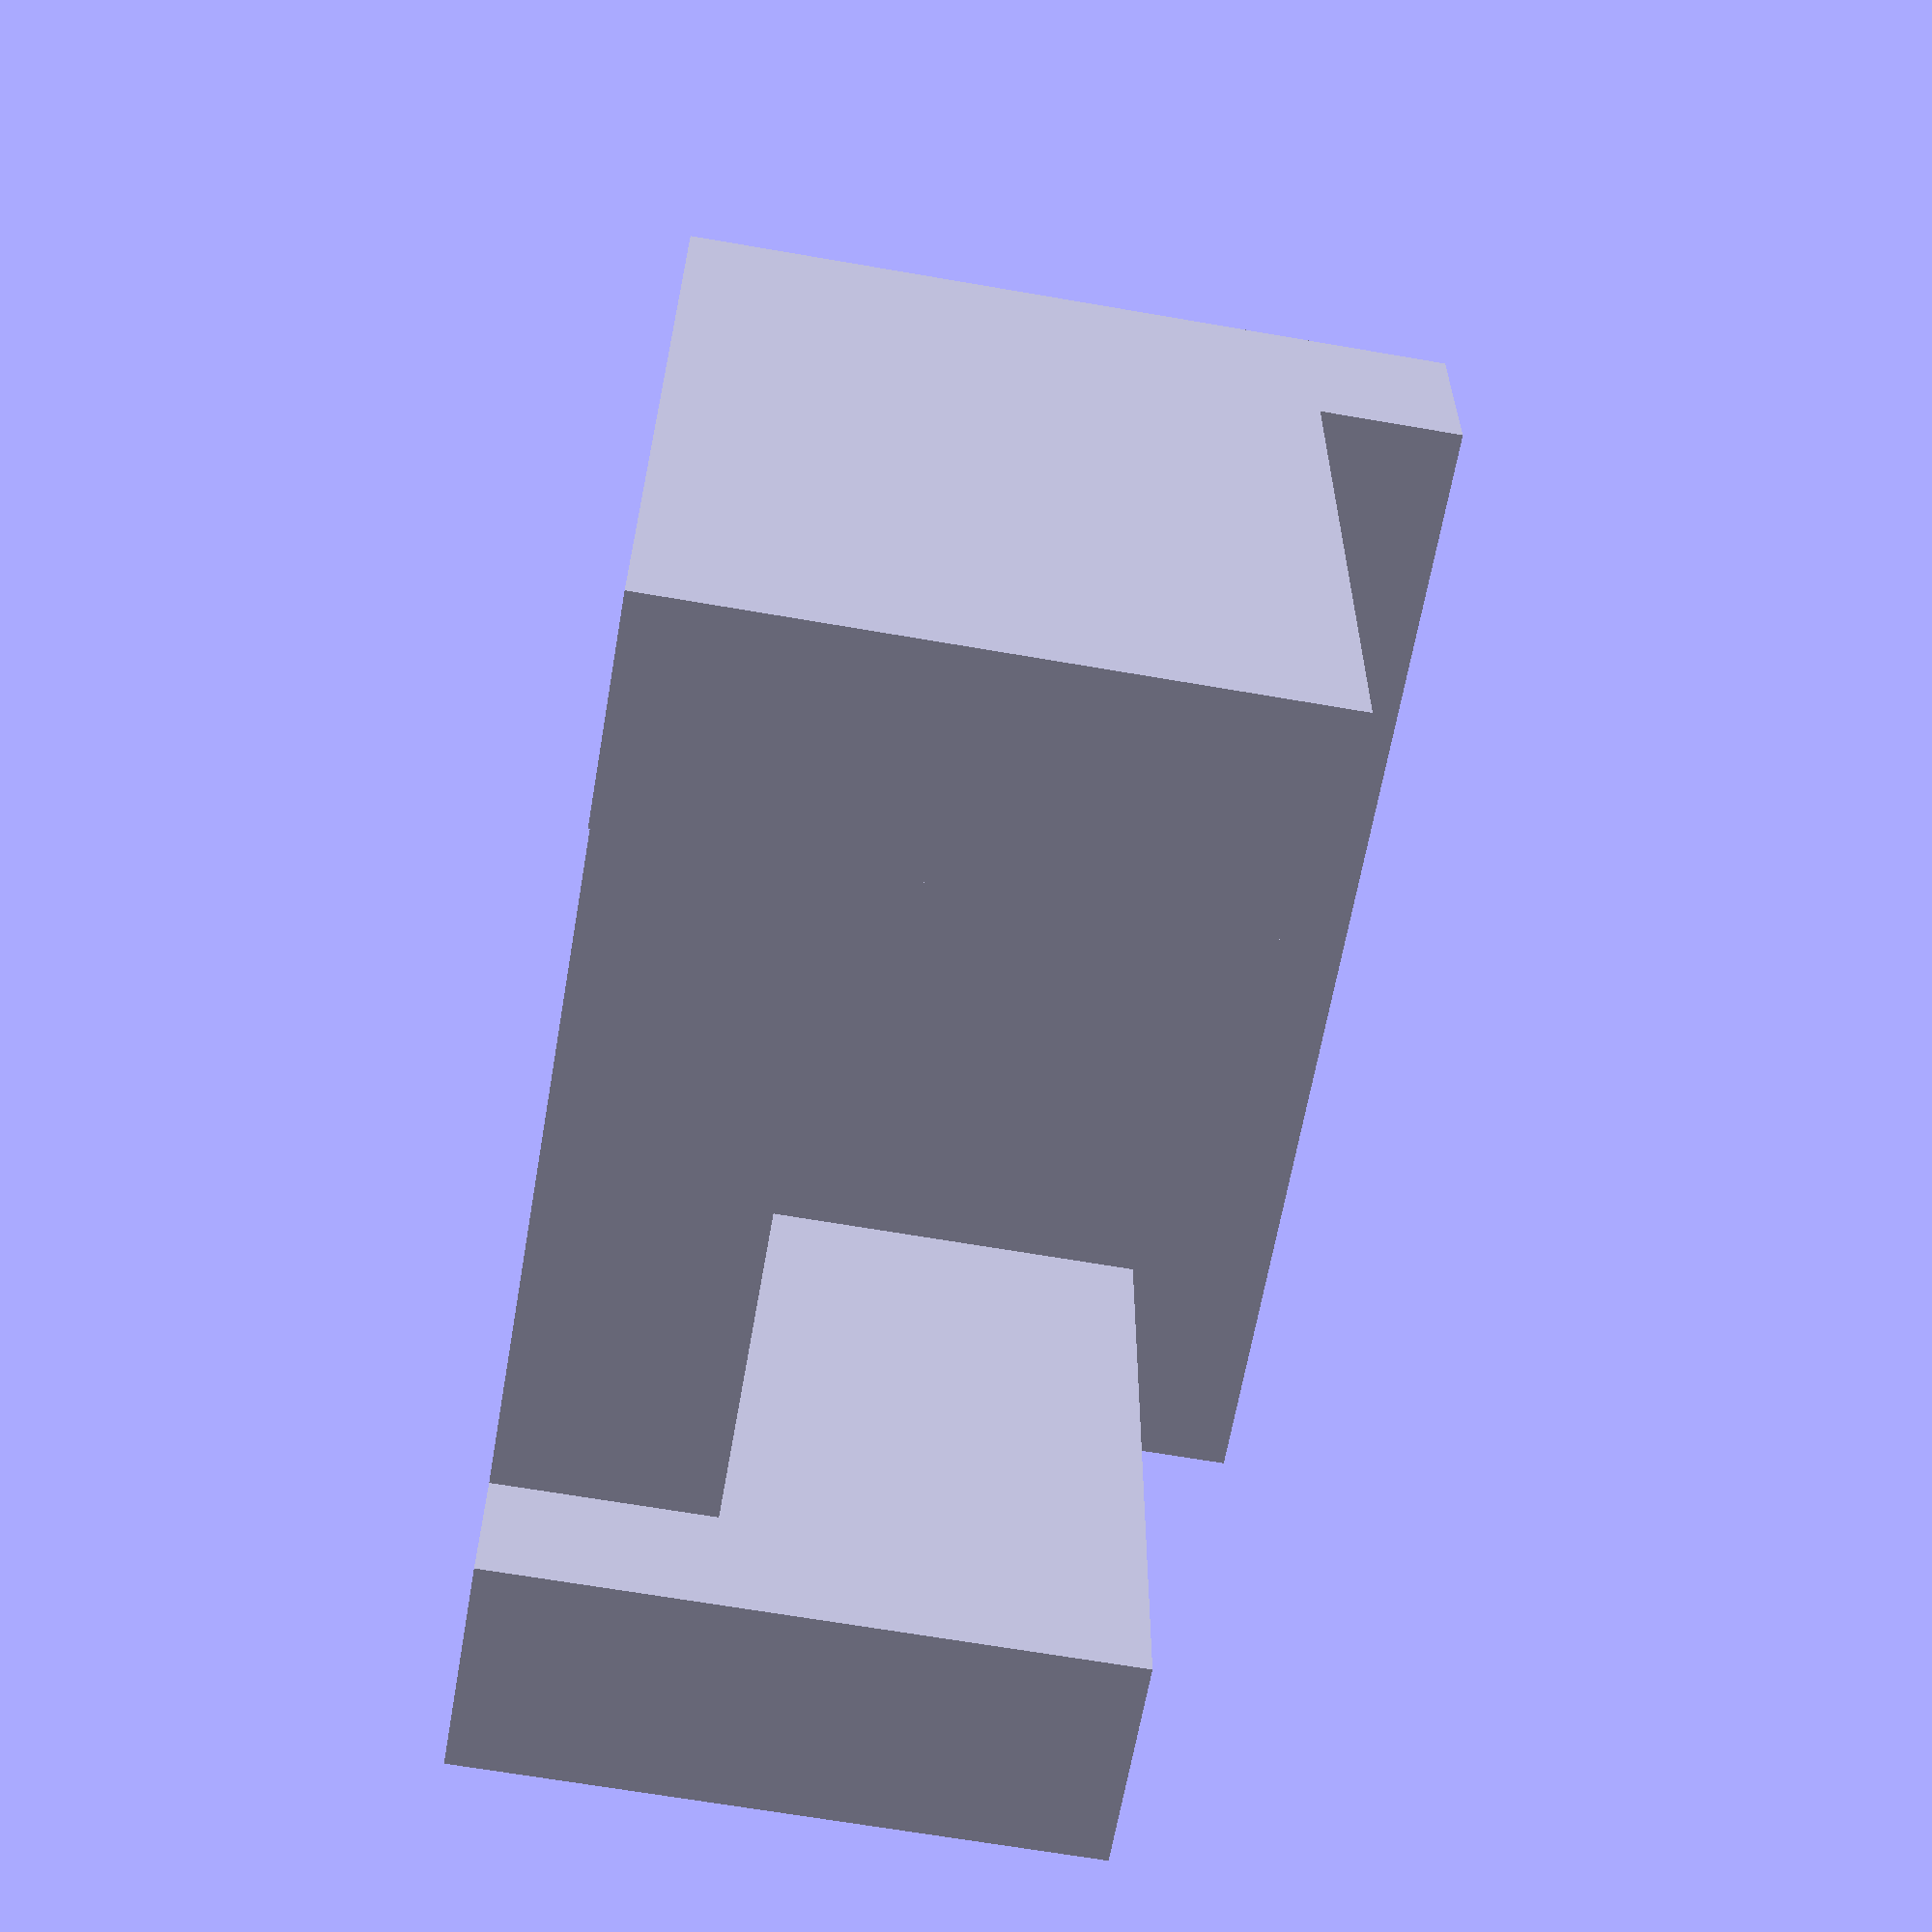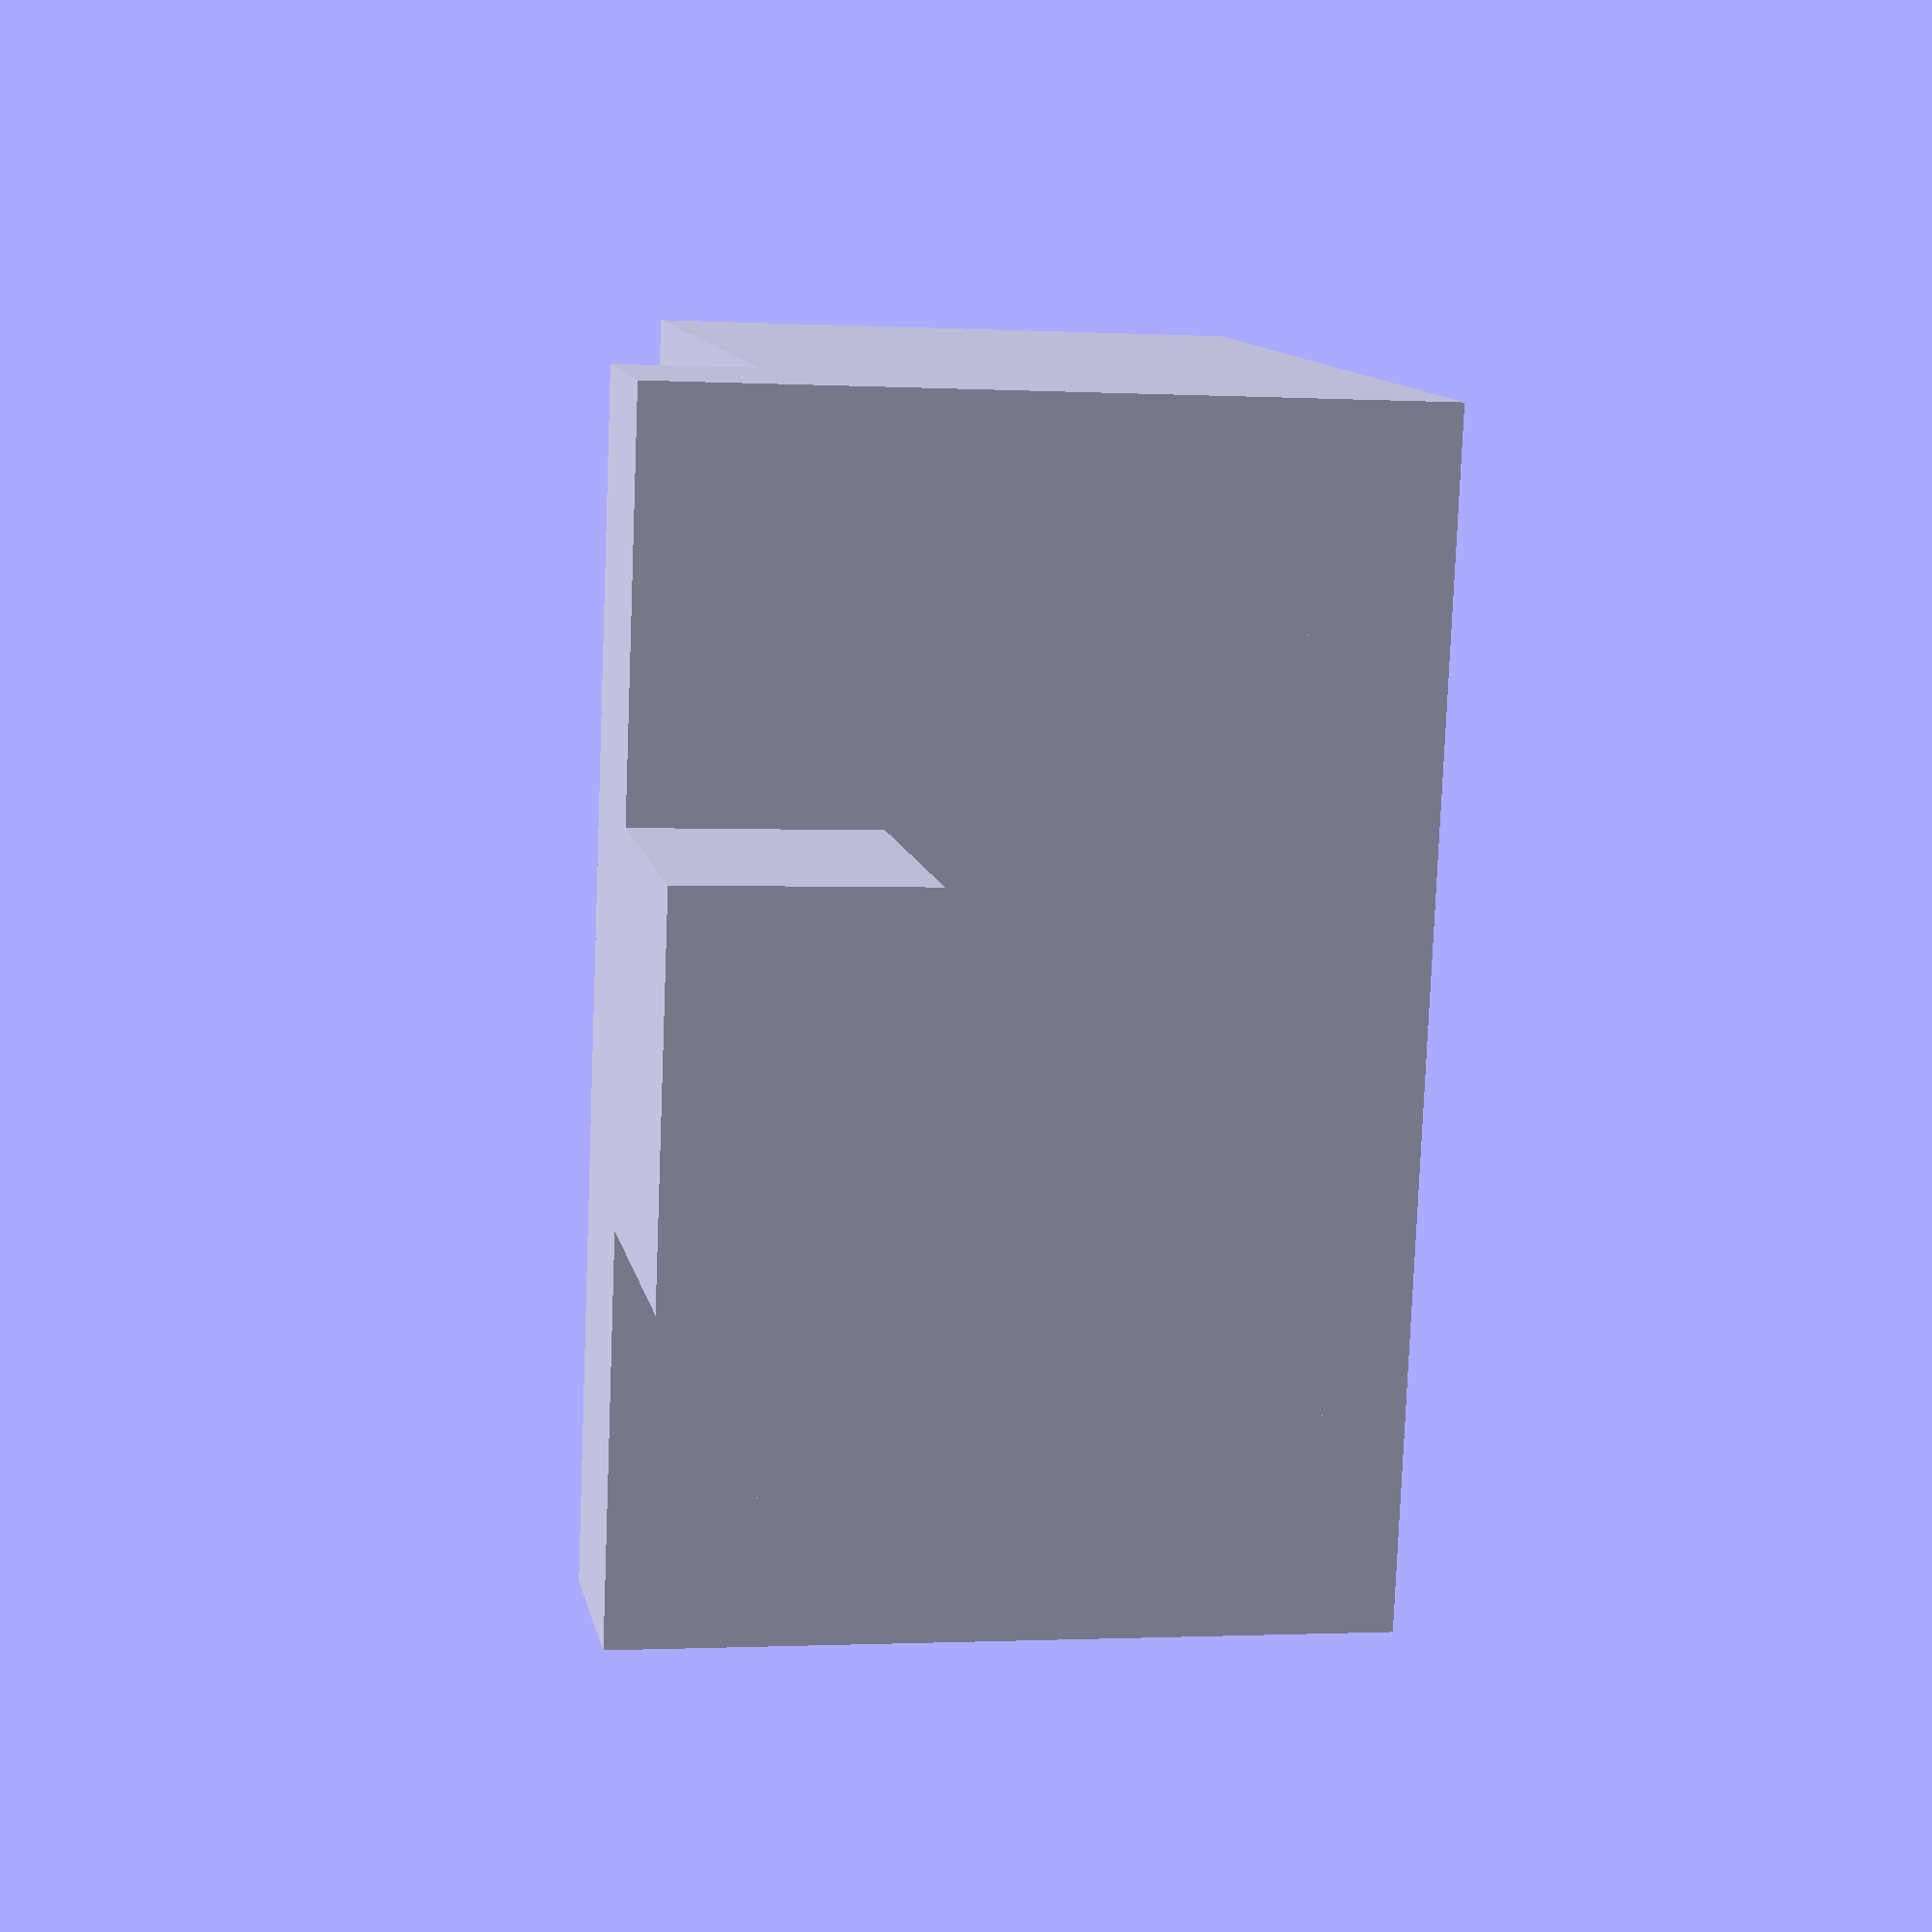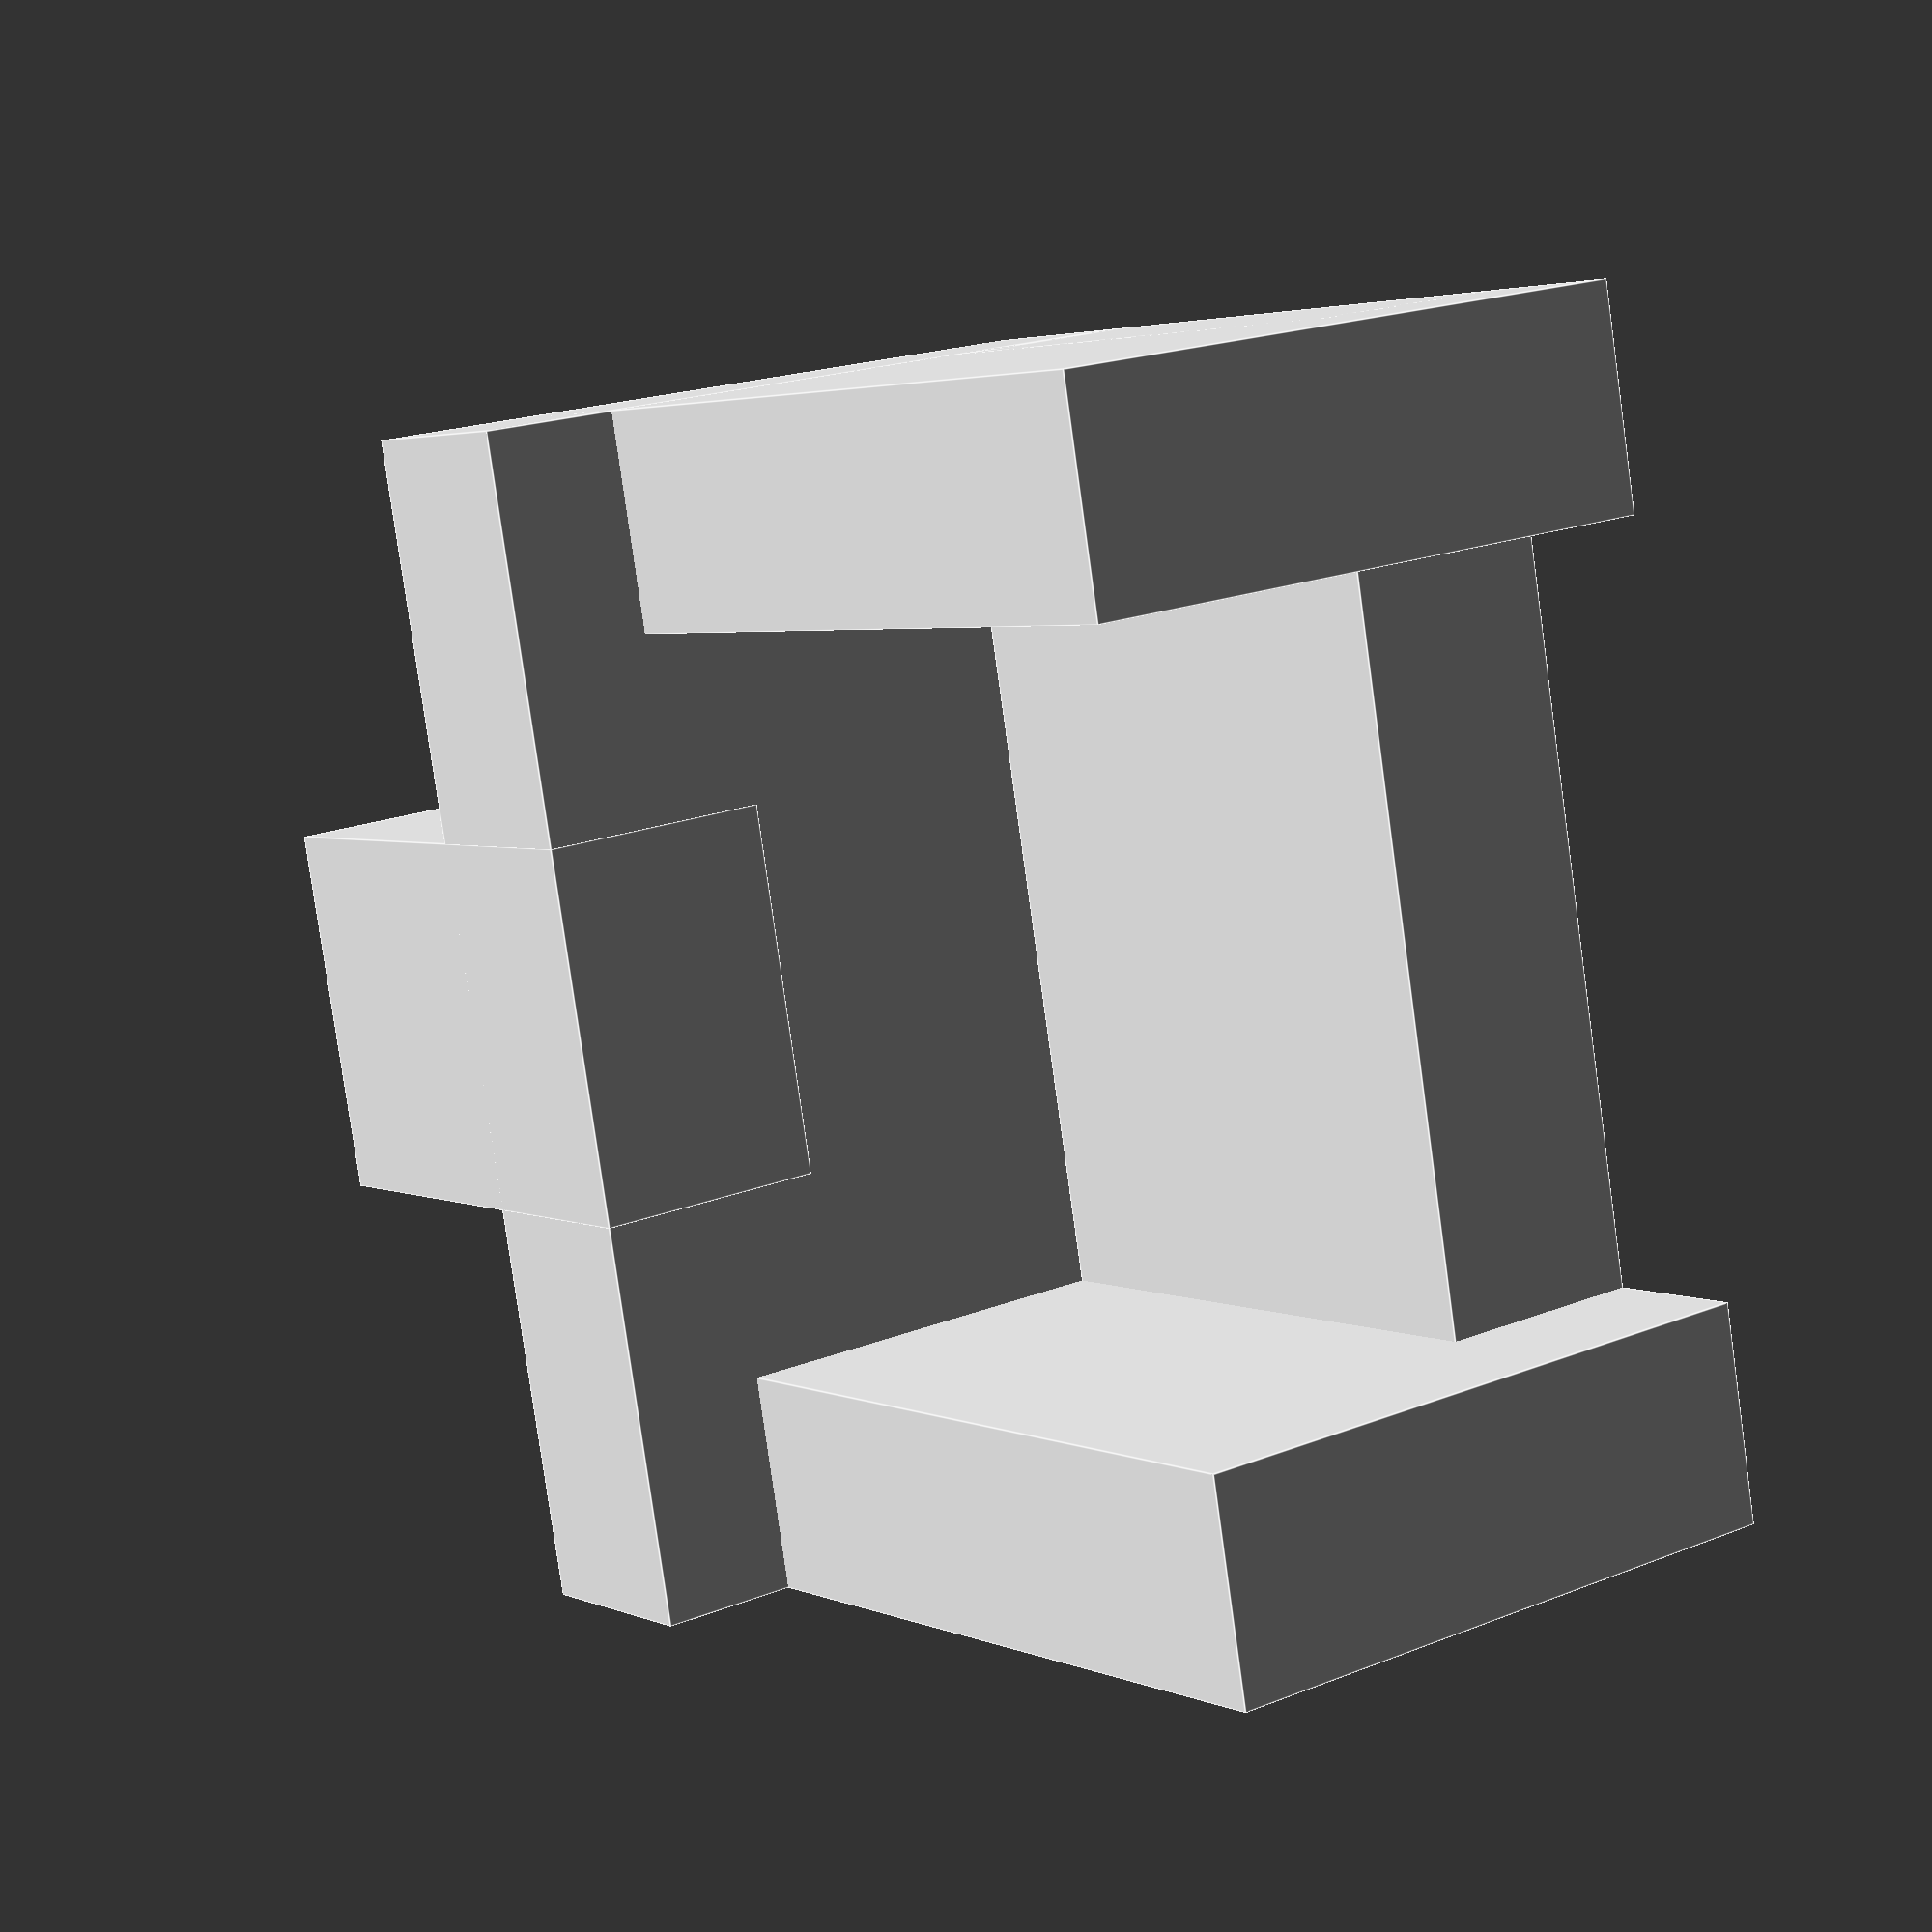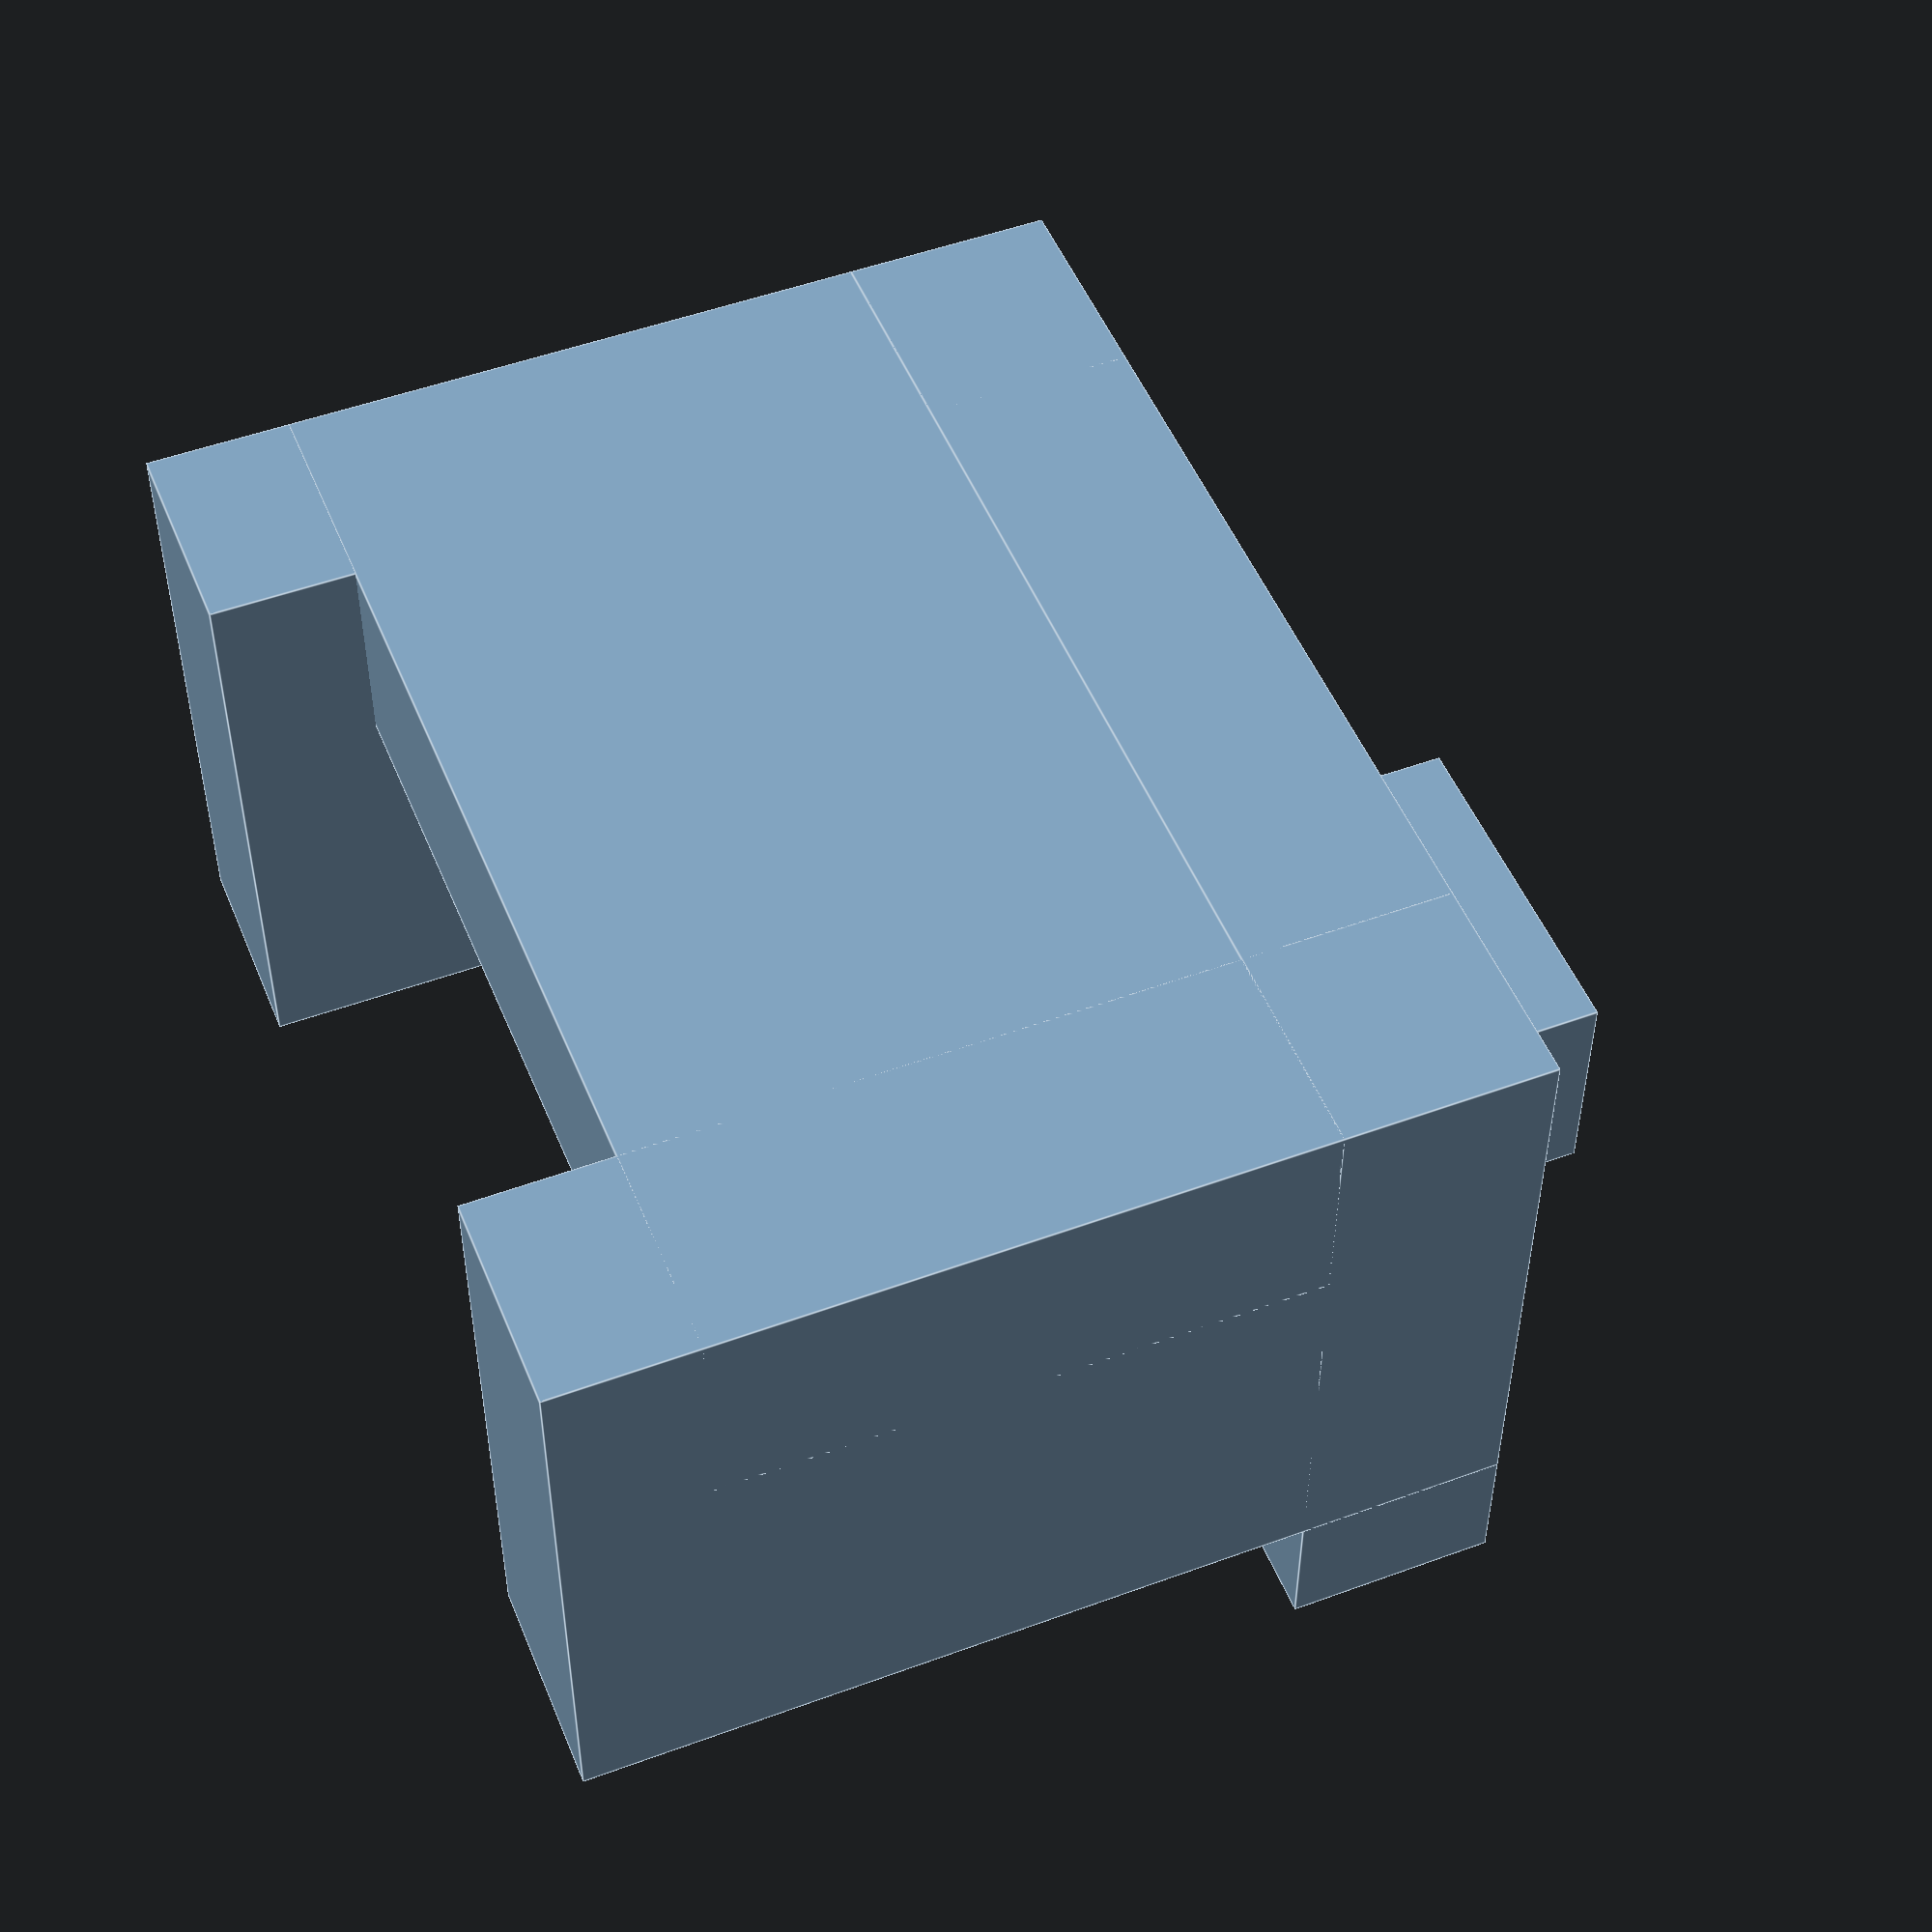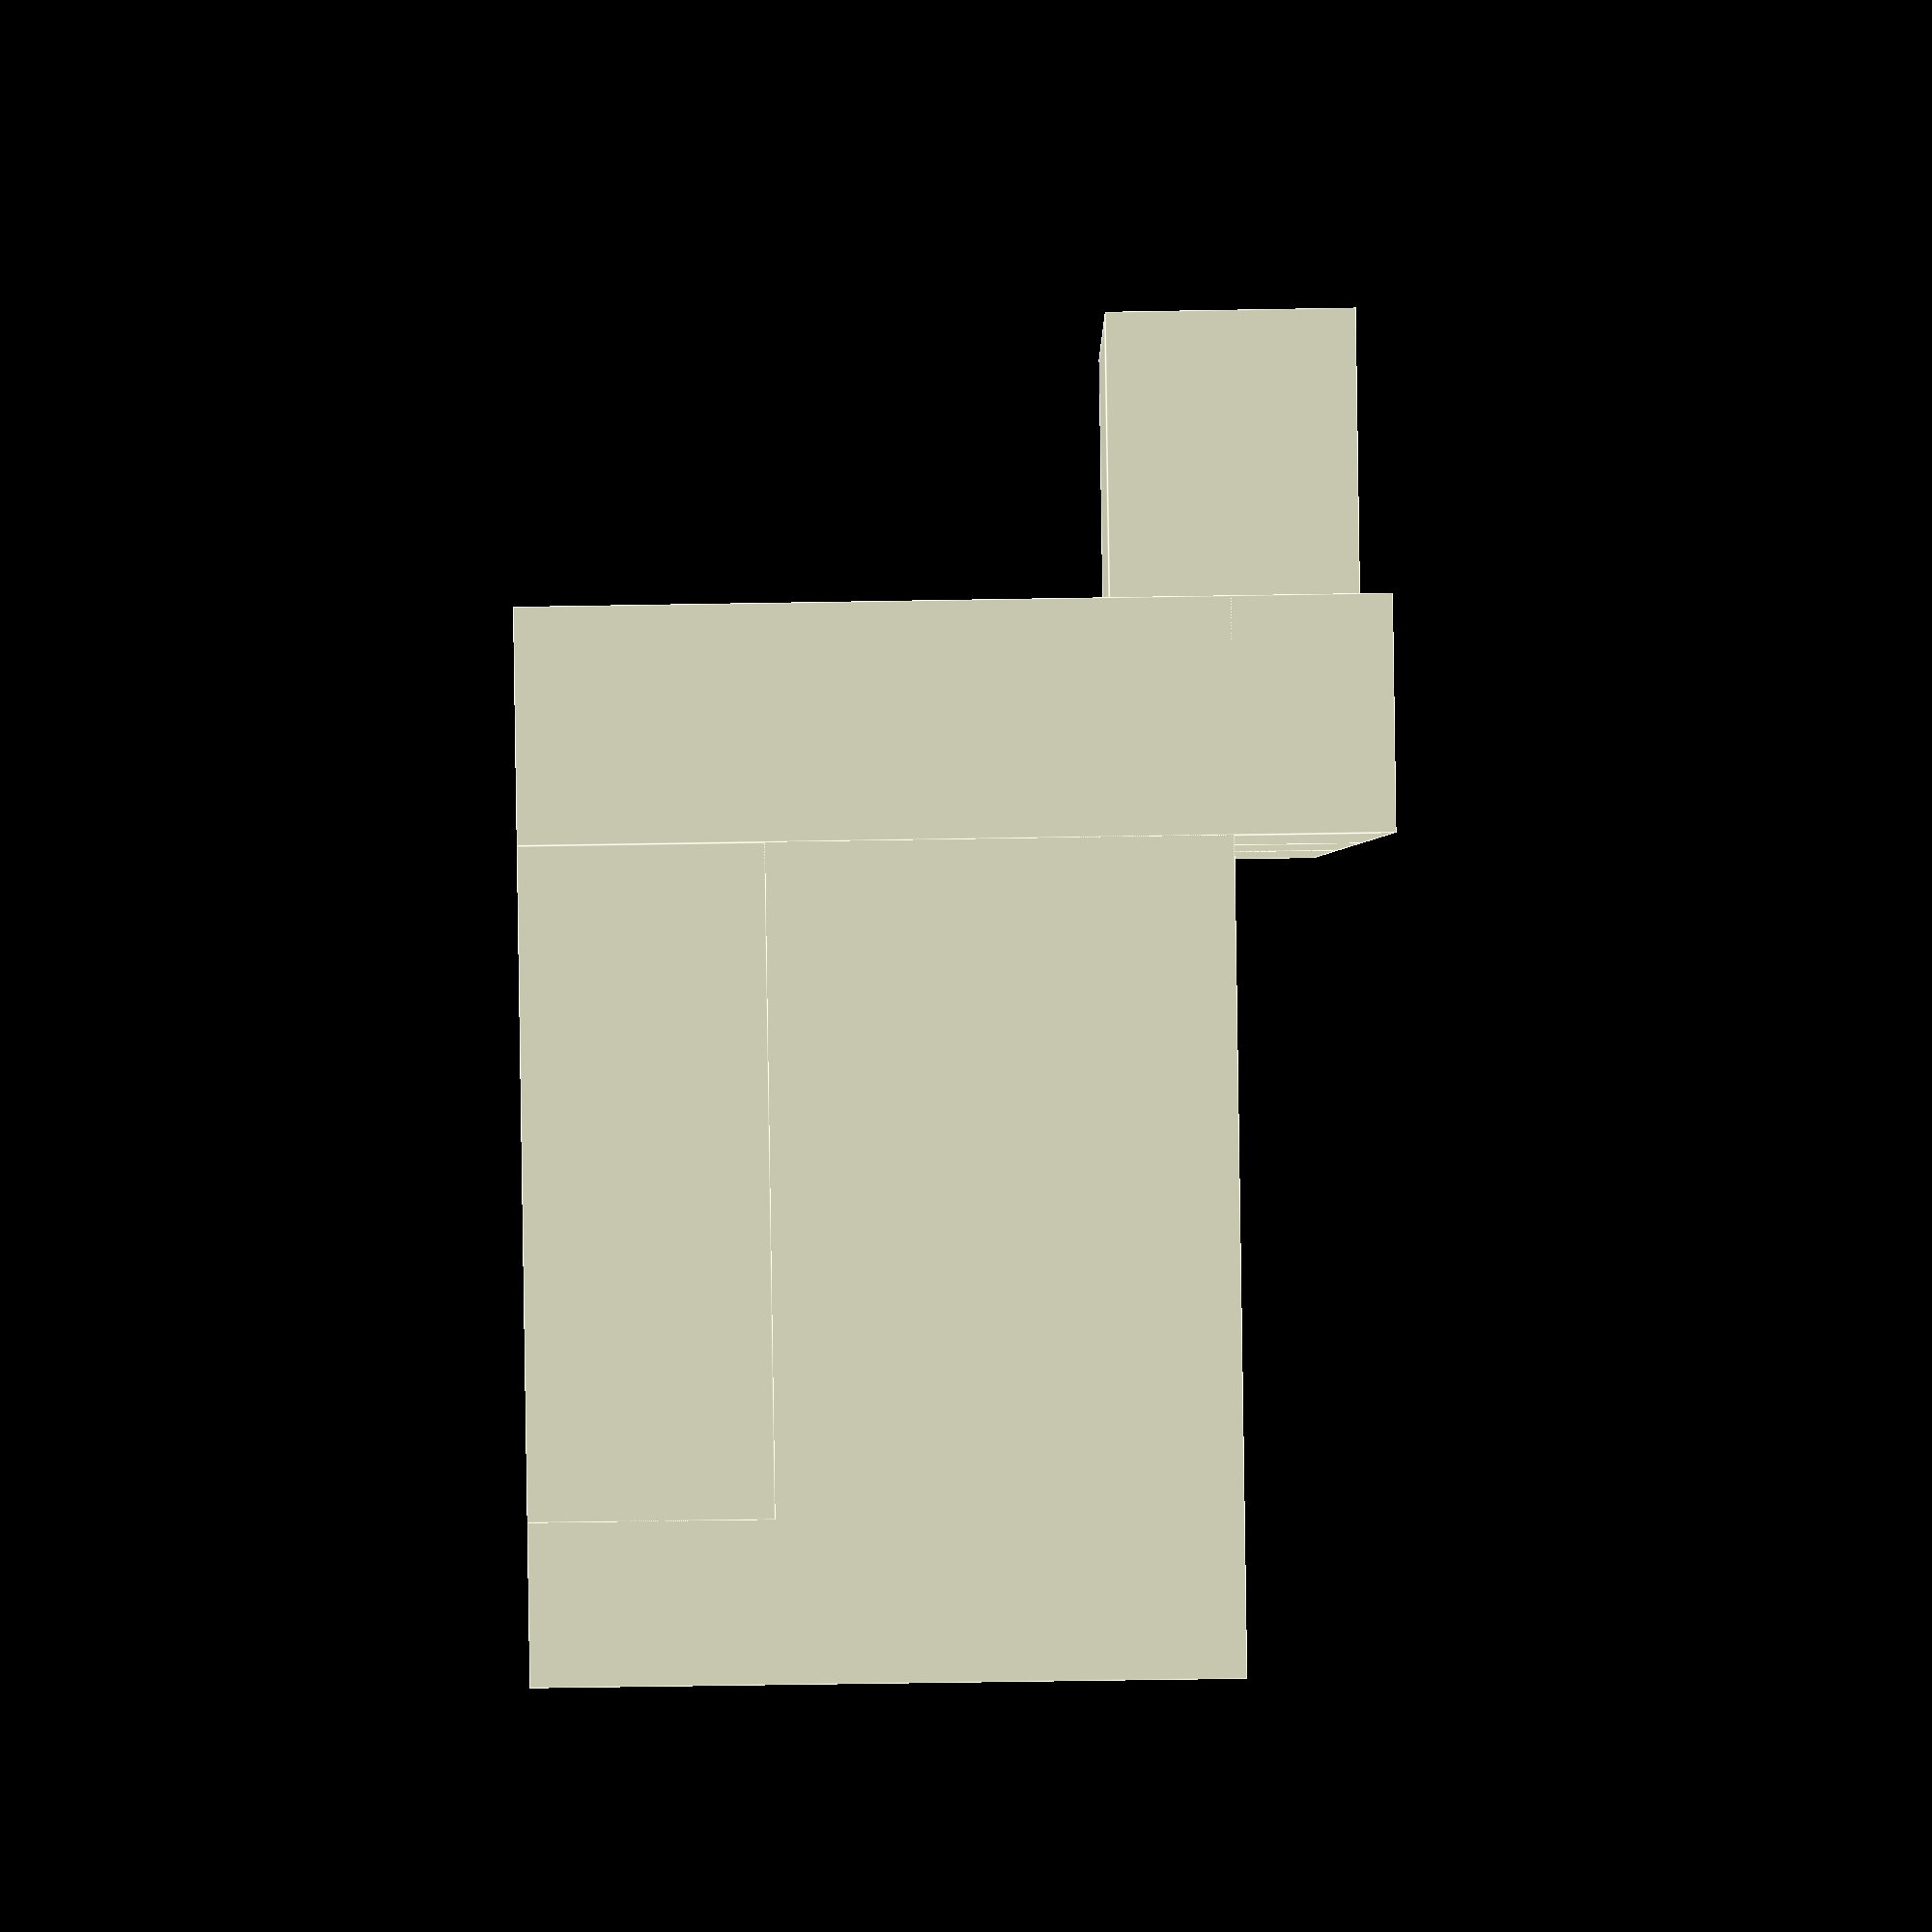
<openscad>
/*
 * Copyright ©2015 Laurence Gonsalves <laurence@xenomachina.com>
 *
 * This library is free software; you can redistribute it and/or
 * modify it under the terms of the GNU Lesser General Public
 * License as published by the Free Software Foundation; either
 * version 2.1 of the License, or any later version.
 *
 * This library is distributed in the hope that it will be useful,
 * but WITHOUT ANY WARRANTY; without even the implied warranty of
 * MERCHANTABILITY or FITNESS FOR A PARTICULAR PURPOSE.  See the GNU
 * Lesser General Public License for more details.
 *
 * You should have received a copy of the GNU Lesser General Public
 * License along with this library; if not, write to:
 *   Free Software Foundation, Inc.
 *   51 Franklin Street, Fifth Floor
 *   Boston, MA  02110-1301
 *   USA
 */

// This is the bracket for the Commodore 128's power LED. It looks like a tiny
// armchair with a tail, so the measurements are named as such.

// I have not actually printed this part. It should print pretty easily with
// support under the tail. The part isn't visible, so any ugnliness caused by
// removing support should be inconsequential.

ARM_WIDTH = 1.86;
ARM_DEPTH = 8.05;
ARM_HEIGHT = 5.34;
SEAT_DEPTH = 5.04;
SEAT_HEIGHT = 1.85;
BACK_WIDTH = 10.11;
BACK_HEIGHT = 6.54;
BACK_DEPTH = 1.78;
TAIL_WIDTH = 3.21;
TAIL_DEPTH = 4.35;
TAIL_HEIGHT = 2.04;

module main() {
    union() {
        cube([BACK_WIDTH, BACK_DEPTH, BACK_HEIGHT]);
        translate([BACK_WIDTH/2 - TAIL_WIDTH/2, 0, 0])
            cube([TAIL_WIDTH, TAIL_DEPTH, TAIL_HEIGHT]);
        translate([0, BACK_DEPTH - ARM_DEPTH, BACK_HEIGHT - ARM_HEIGHT])
            cube([ARM_WIDTH, ARM_DEPTH, ARM_HEIGHT]);
        translate([BACK_WIDTH - ARM_WIDTH, BACK_DEPTH - ARM_DEPTH, BACK_HEIGHT - ARM_HEIGHT])
            cube([ARM_WIDTH, ARM_DEPTH, ARM_HEIGHT]);
        translate([0, - SEAT_DEPTH, BACK_HEIGHT - SEAT_HEIGHT])
            cube([BACK_WIDTH, SEAT_DEPTH, SEAT_HEIGHT]);
    }
}

main();

</openscad>
<views>
elev=245.8 azim=182.1 roll=99.9 proj=p view=solid
elev=181.1 azim=78.0 roll=281.0 proj=p view=solid
elev=340.2 azim=103.5 roll=233.6 proj=p view=edges
elev=219.3 azim=248.0 roll=180.2 proj=p view=edges
elev=52.0 azim=52.2 roll=91.1 proj=p view=edges
</views>
